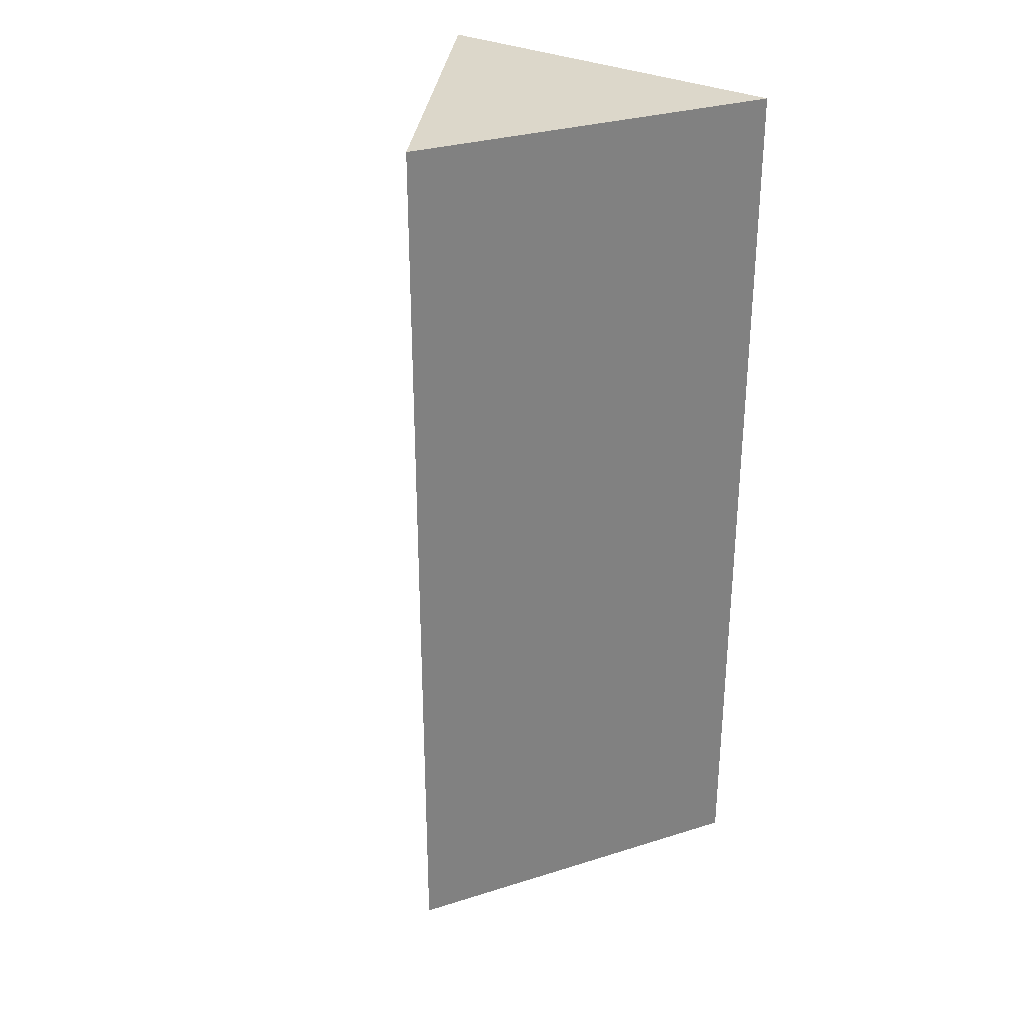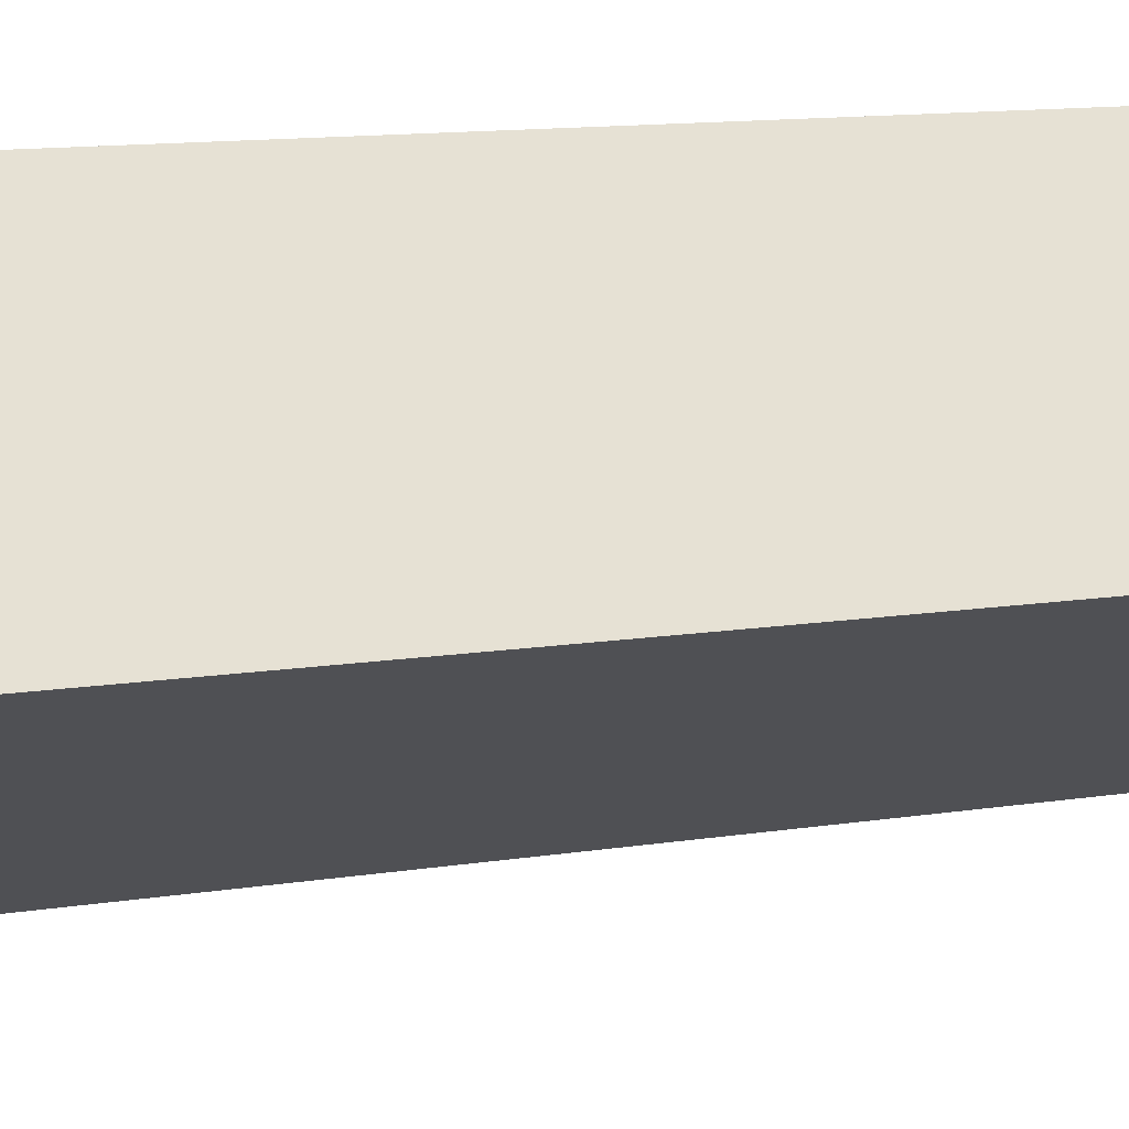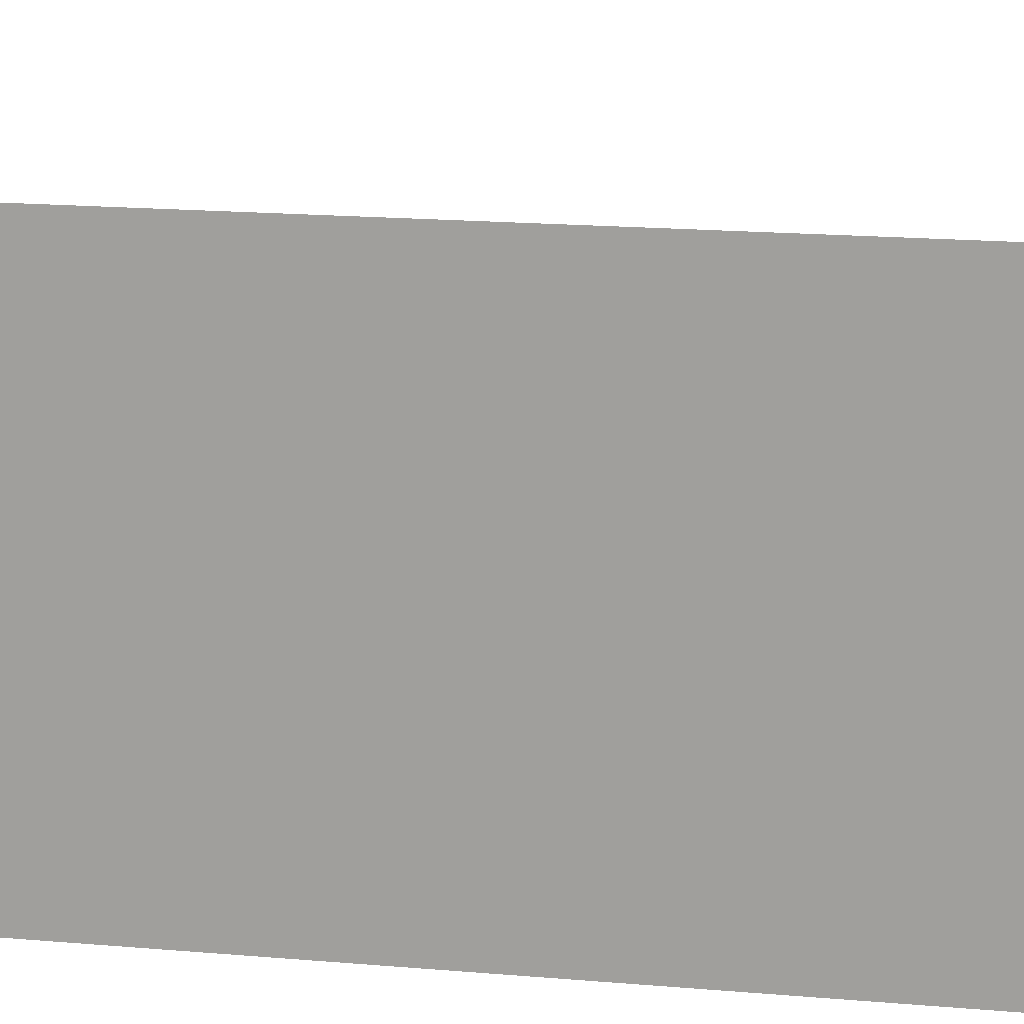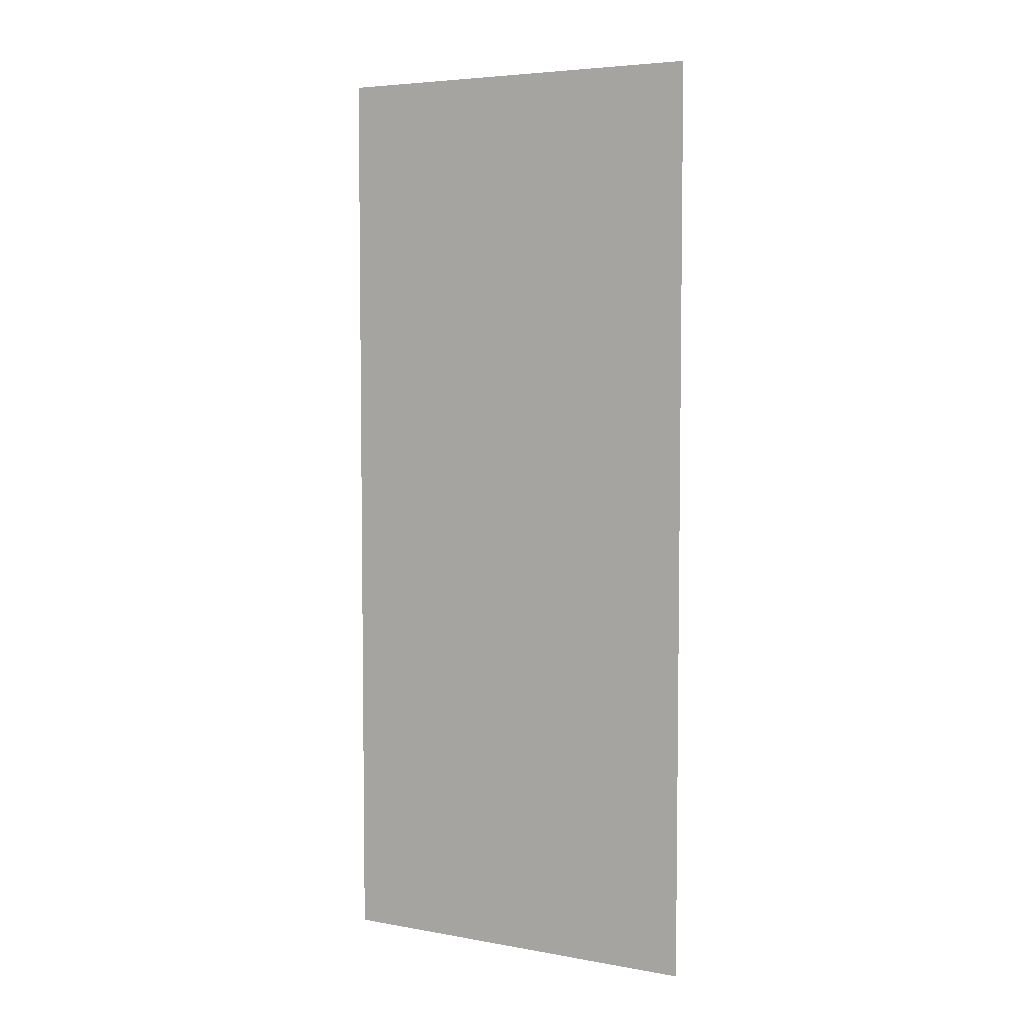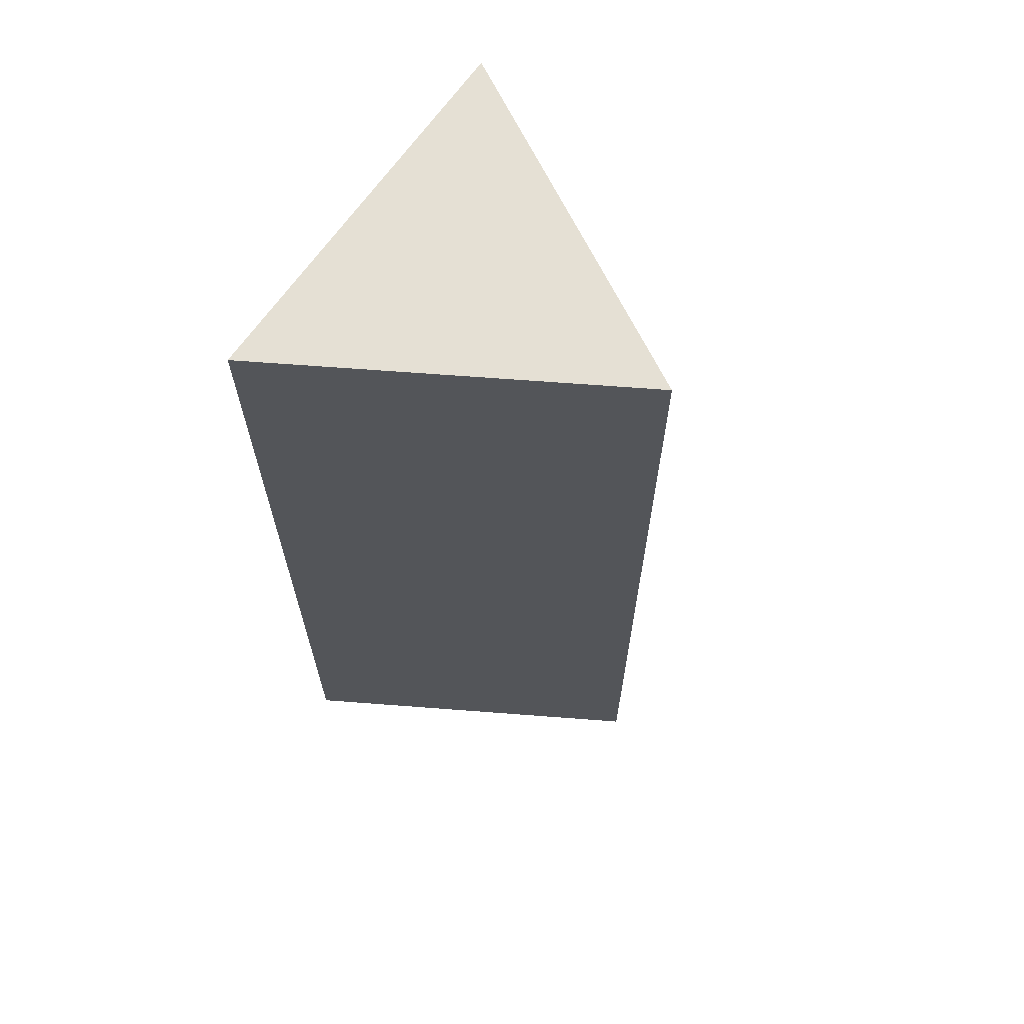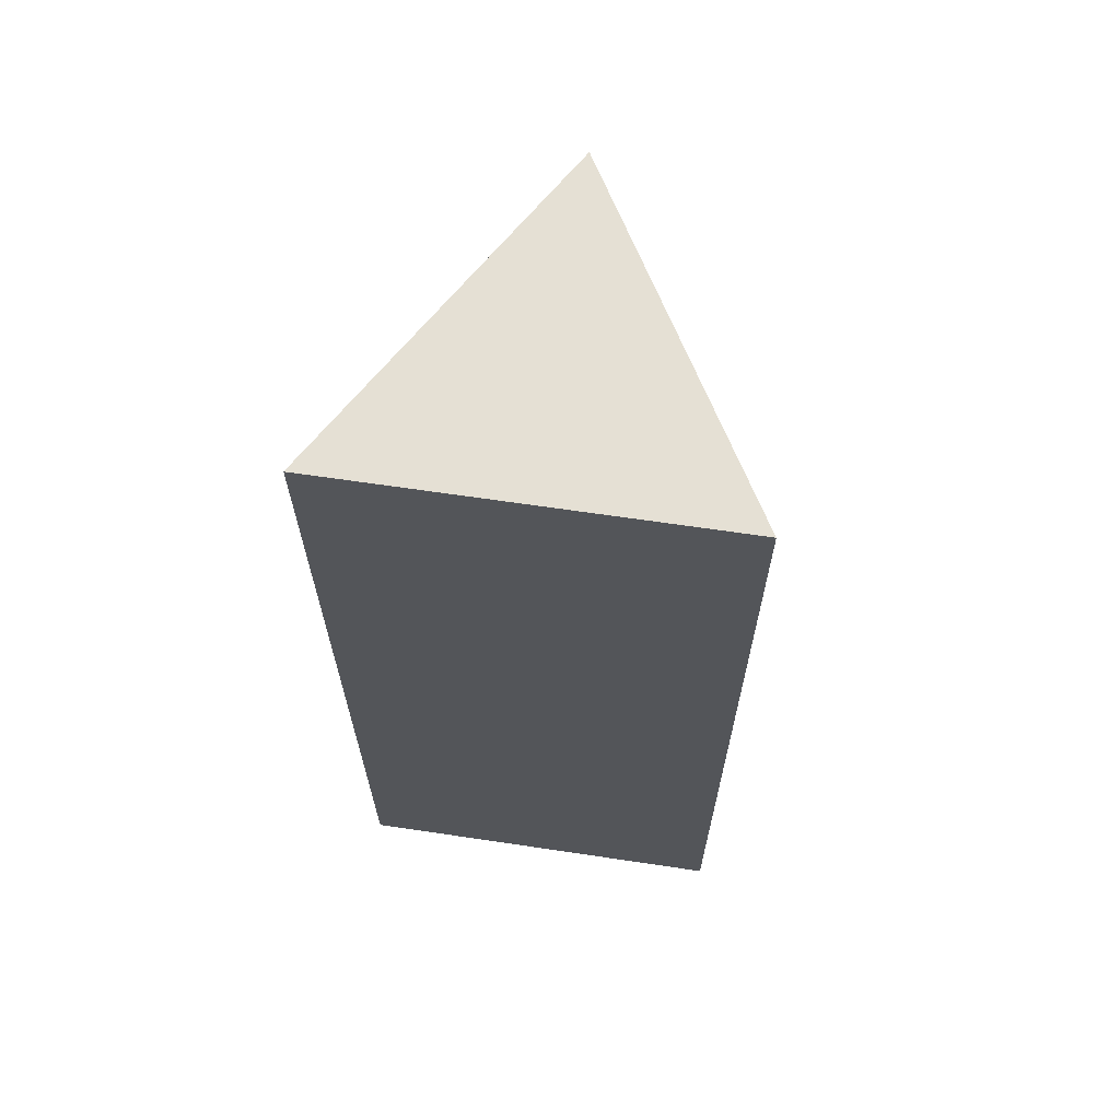
<metadata>
{"format":"obj","ext":"obj","renderer":"f3d","projection":"perspective","resolution":1024,"background":"white","views":[{"elev":30.4,"azim":125.7,"up":"+Z"},{"elev":11.3,"azim":67.8,"up":"+Y"},{"elev":16.3,"azim":-79.5,"up":"+Y"},{"elev":5.1,"azim":179.4,"up":"+Z"},{"elev":65.7,"azim":34.4,"up":"+Z"},{"elev":65.4,"azim":-81.5,"up":"+Z"}]}
</metadata>
<code>
o triangle_peg.004
v -0.012 0.02079 -0
v -0.012 -0.02079 -0
v -0.012 0.02079 0.1
v -0.012 -0.02079 0.1
v 0.024 0 0
v 0.024 0 0.1
f 1 2 3
f 3 2 4
f 5 1 6
f 6 1 3
f 2 5 4
f 4 5 6
f 4 6 3
f 5 2 1

</code>
